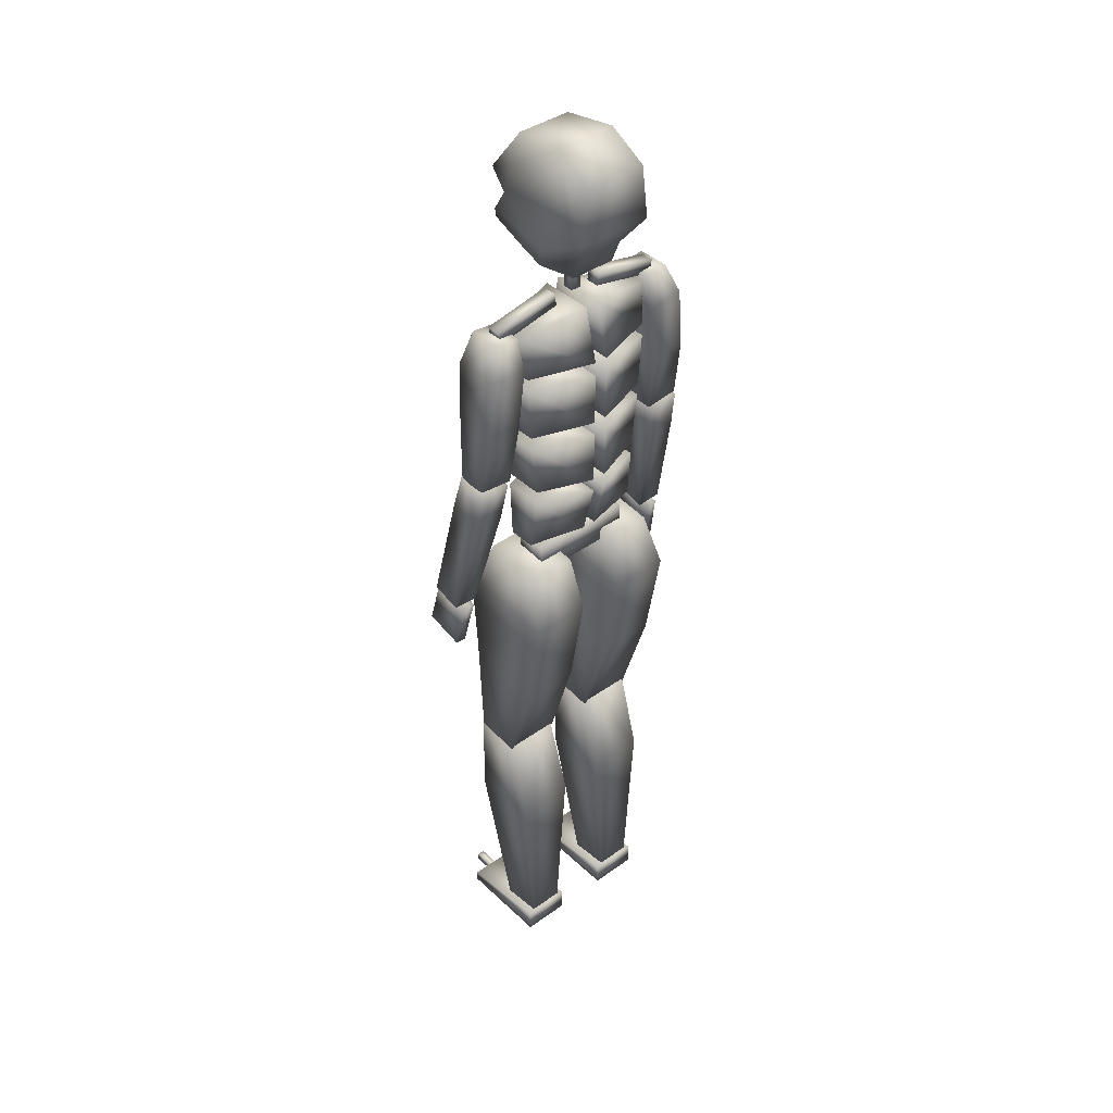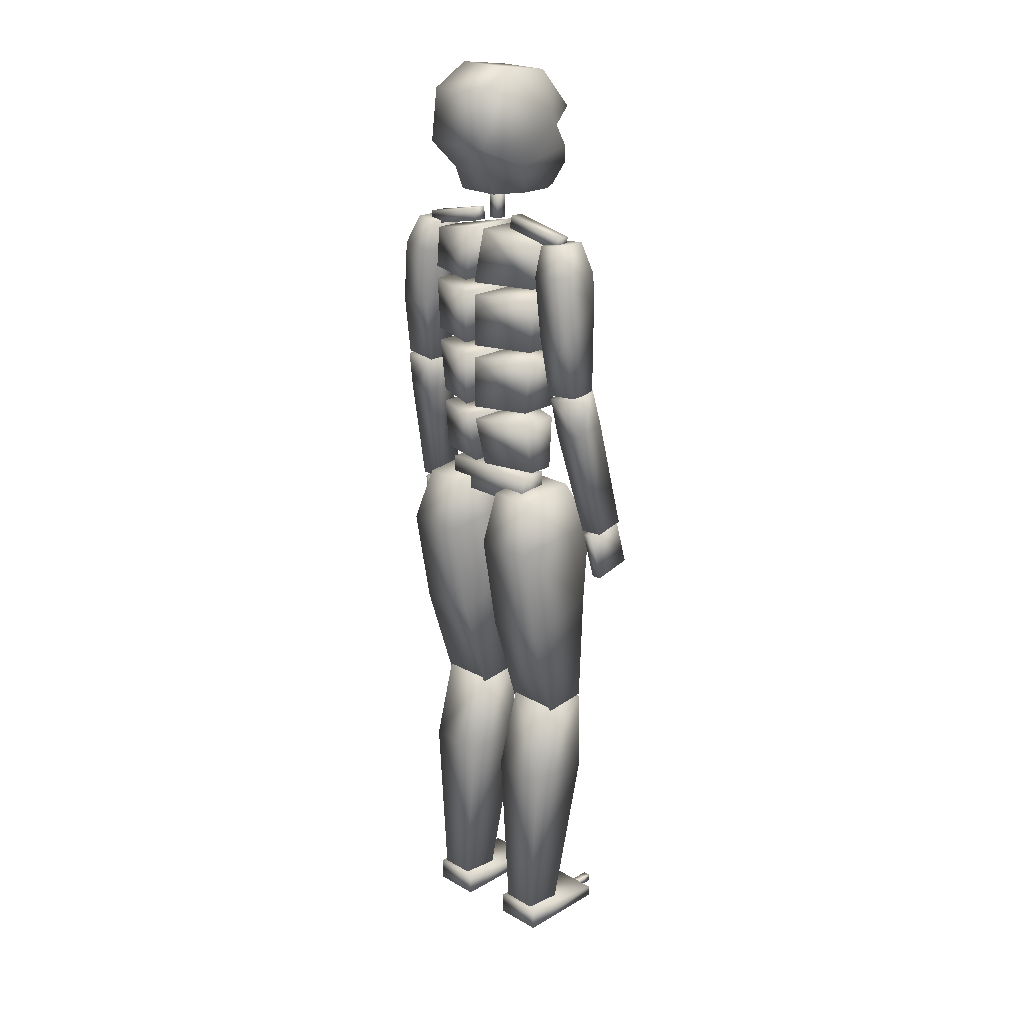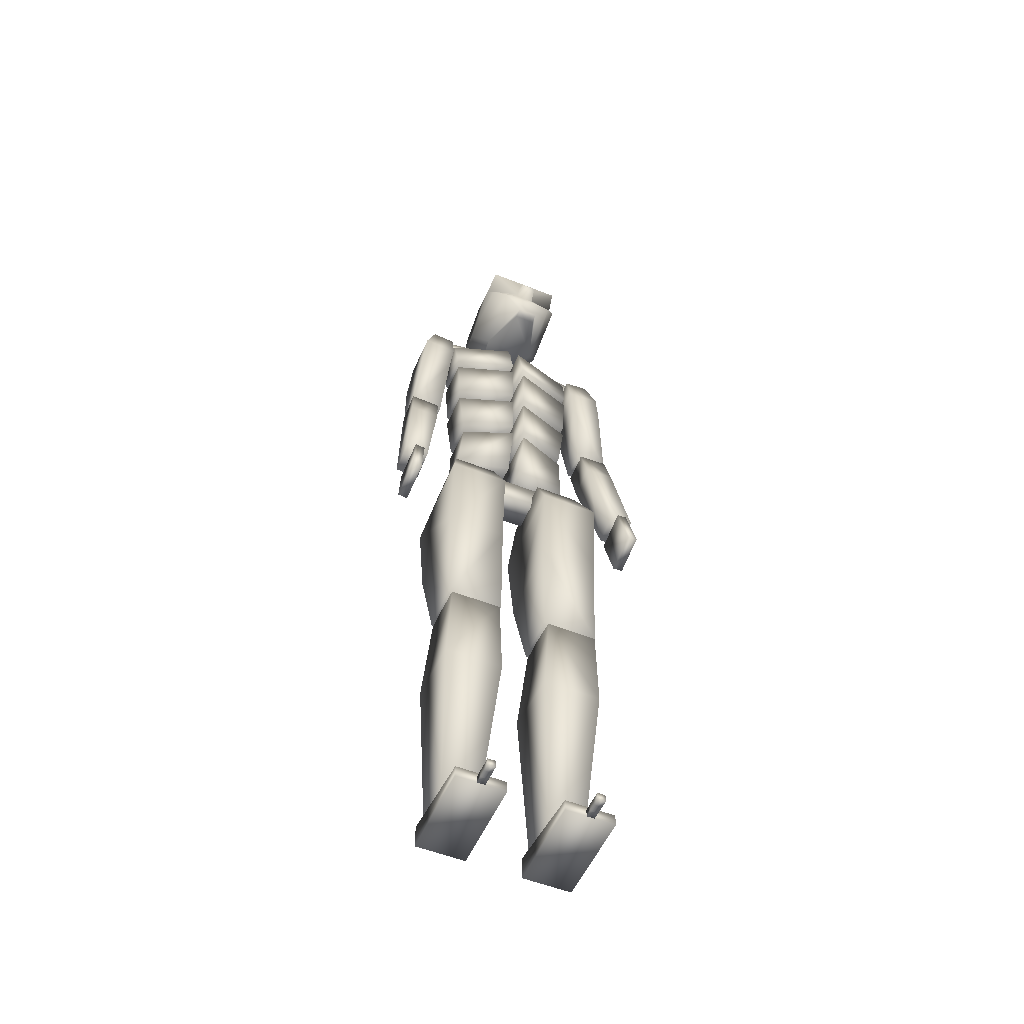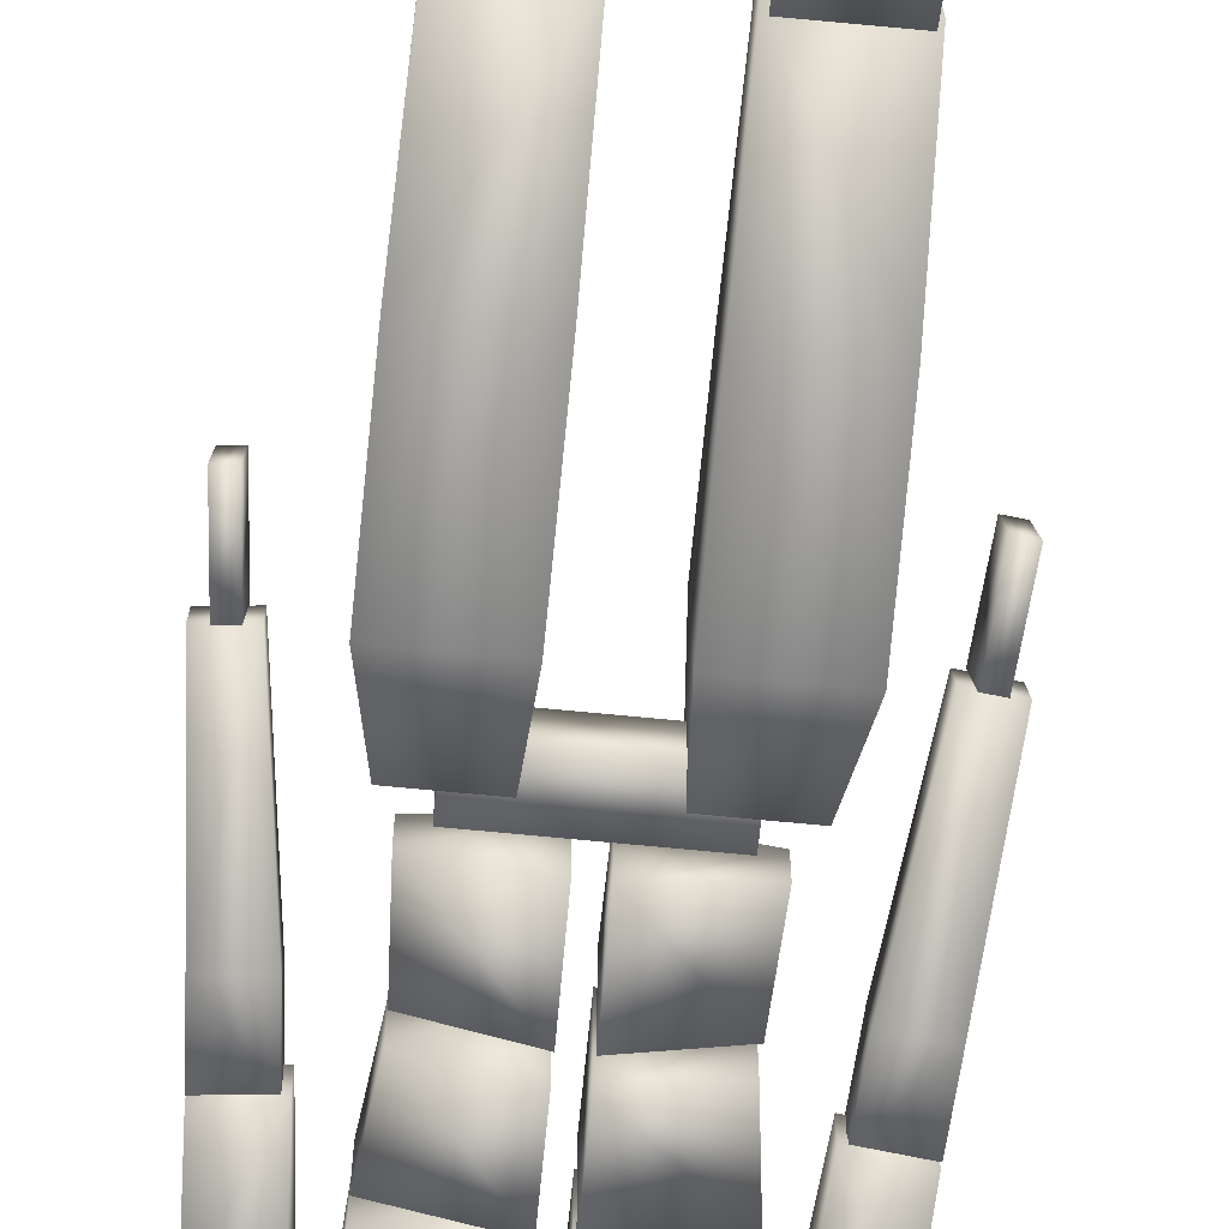
<metadata>
{"format":"obj","ext":"obj","renderer":"f3d","projection":"perspective","resolution":1024,"background":"white","views":[{"elev":40.4,"azim":138.8,"up":"+Y"},{"elev":21.9,"azim":-135.3,"up":"+Y"},{"elev":-53.5,"azim":-23.2,"up":"+Y"},{"elev":-68.5,"azim":-5.6,"up":"+Z"}]}
</metadata>
<code>
v 0.2065 0.531 0.06375
v 0.2065 0.5611 0.06375
v 0.2065 0.5611 0.0938
v 0.2065 0.531 0.0938
v 0.1063 0.531 0.06376
v 0.1063 0.5611 0.06376
v 0.1063 0.5611 0.09381
v 0.1063 0.531 0.0938
v 0.09454 0.5701 0.06572
v 0.09778 0.6222 0.05925
v 0.1499 0.6222 0.03971
v 0.1499 0.5701 0.05269
v 0.09454 0.5701 0.09176
v 0.09778 0.6221 0.09831
v 0.1499 0.6221 0.1178
v 0.1499 0.5701 0.1048
v 0.2182 0.5701 0.06571
v 0.215 0.6222 0.05924
v 0.1629 0.6222 0.03971
v 0.1629 0.5701 0.05269
v 0.2182 0.5701 0.09175
v 0.215 0.6222 0.0983
v 0.1629 0.6221 0.1178
v 0.1629 0.5701 0.1048
v 0.09778 0.6352 0.05921
v 0.09125 0.6873 0.05925
v 0.1498 0.6873 0.03971
v 0.1499 0.6352 0.03967
v 0.09778 0.6352 0.09827
v 0.09125 0.6872 0.09831
v 0.1498 0.6872 0.1178
v 0.1499 0.6352 0.1178
v 0.215 0.6352 0.0592
v 0.2215 0.6873 0.05924
v 0.1629 0.6873 0.03971
v 0.1629 0.6352 0.03967
v 0.215 0.6352 0.09826
v 0.2215 0.6873 0.0983
v 0.1629 0.6873 0.1178
v 0.1629 0.6352 0.1178
v 0.09125 0.7003 0.05921
v 0.08798 0.7524 0.05925
v 0.1498 0.7524 0.03971
v 0.1498 0.7003 0.03967
v 0.09125 0.7003 0.09827
v 0.08798 0.7523 0.09831
v 0.1498 0.7523 0.1178
v 0.1498 0.7003 0.1178
v 0.2215 0.7003 0.0592
v 0.2247 0.7524 0.05924
v 0.1628 0.7524 0.03971
v 0.1629 0.7003 0.03967
v 0.2215 0.7003 0.09826
v 0.2247 0.7524 0.0983
v 0.1628 0.7524 0.1178
v 0.1629 0.7003 0.1178
v 0.08797 0.7654 0.05921
v 0.08471 0.8045 0.06575
v 0.1498 0.8175 0.05273
v 0.1498 0.7654 0.03967
v 0.08798 0.7654 0.09827
v 0.08471 0.8044 0.09179
v 0.1498 0.8175 0.1048
v 0.1498 0.7654 0.1178
v 0.2247 0.7654 0.0592
v 0.2279 0.8045 0.06574
v 0.1628 0.8175 0.05273
v 0.1628 0.7654 0.03967
v 0.2247 0.7654 0.09826
v 0.2279 0.8045 0.09178
v 0.1628 0.8175 0.1048
v 0.1628 0.7654 0.1178
v 0.1613 0.824 0.07375
v 0.1613 0.849 0.07377
v 0.1613 0.849 0.08379
v 0.1613 0.824 0.08377
v 0.1513 0.824 0.07375
v 0.1513 0.849 0.07377
v 0.1513 0.849 0.08379
v 0.1513 0.824 0.08377
v 0.153 0.9317 0.138
v 0.1596 0.9317 0.138
v 0.1828 0.9681 0.1153
v 0.1297 0.9681 0.1153
v 0.1177 0.9317 0.138
v 0.1462 0.8486 0.1474
v 0.1664 0.8486 0.1474
v 0.1845 0.8742 0.147
v 0.1281 0.8741 0.147
v 0.1455 0.8457 0.1387
v 0.1291 0.8508 0.09033
v 0.1166 0.8922 0.1347
v 0.1147 0.9154 0.1195
v 0.114 0.8818 0.07047
v 0.15 0.896 0.1555
v 0.1626 0.896 0.1555
v 0.1781 0.8536 0.05203
v 0.1835 0.8508 0.09033
v 0.1345 0.8536 0.05203
v 0.1671 0.8457 0.1387
v 0.1563 0.8457 0.1385
v 0.1345 0.8767 0.04251
v 0.1781 0.8767 0.04251
v 0.1201 0.902 0.02501
v 0.1925 0.902 0.025
v 0.1257 0.9536 0.02635
v 0.1868 0.9536 0.02634
v 0.1264 0.975 0.06342
v 0.1861 0.975 0.06342
v 0.1476 0.8924 0.1404
v 0.165 0.8924 0.1404
v 0.1501 0.9151 0.131
v 0.1986 0.8818 0.07046
v 0.1625 0.9151 0.131
v 0.1979 0.9154 0.1195
v 0.1949 0.9317 0.138
v 0.196 0.8922 0.1347
v 0.1826 0.8304 0.08529
v 0.2465 0.8175 0.08527
v 0.2465 0.8175 0.07225
v 0.1826 0.8304 0.07227
v 0.1801 0.8176 0.08529
v 0.2439 0.8047 0.08527
v 0.2439 0.8047 0.07225
v 0.1801 0.8176 0.07227
v 0.2357 0.7483 0.09973
v 0.2425 0.6597 0.06511
v 0.2425 0.6598 0.09227
v 0.2387 0.7207 0.05582
v 0.2326 0.7781 0.1014
v 0.2324 0.7806 0.05455
v 0.2315 0.8096 0.06378
v 0.2315 0.8097 0.09525
v 0.2659 0.7841 0.05461
v 0.2554 0.8122 0.09529
v 0.2661 0.7816 0.1014
v 0.2554 0.8121 0.06382
v 0.2722 0.7242 0.05587
v 0.2754 0.6632 0.09233
v 0.2754 0.6631 0.06516
v 0.2692 0.7518 0.09978
v 0.2641 0.5111 0.09444
v 0.2642 0.5172 0.1238
v 0.249 0.6262 0.1028
v 0.2489 0.6196 0.0706
v 0.2878 0.5196 0.1232
v 0.2785 0.6292 0.1021
v 0.2877 0.5135 0.09389
v 0.2785 0.6225 0.06992
v 0.2456 0.6568 0.06438
v 0.2457 0.6629 0.09373
v 0.2755 0.6659 0.09305
v 0.2755 0.6598 0.06369
v 0.2803 0.5116 0.08893
v 0.2852 0.4628 0.09887
v 0.2752 0.4618 0.09886
v 0.2703 0.5106 0.08892
v 0.2795 0.5195 0.1282
v 0.2844 0.4707 0.1381
v 0.2744 0.4697 0.1381
v 0.2695 0.5185 0.1282
v 0.1326 0.8176 0.08529
v 0.06877 0.8047 0.08529
v 0.06878 0.8047 0.07227
v 0.1326 0.8176 0.07227
v 0.13 0.8304 0.08529
v 0.06618 0.8174 0.08529
v 0.06618 0.8174 0.07227
v 0.13 0.8304 0.07227
v 0.07697 0.7482 0.09974
v 0.0702 0.6596 0.06512
v 0.07024 0.6598 0.09229
v 0.07402 0.7206 0.05583
v 0.08007 0.7781 0.1014
v 0.08025 0.7806 0.05457
v 0.08112 0.8096 0.06379
v 0.08118 0.8096 0.09526
v 0.04674 0.7841 0.05463
v 0.05725 0.8121 0.09531
v 0.04657 0.7815 0.1014
v 0.0572 0.8121 0.06384
v 0.04052 0.7241 0.05589
v 0.03734 0.6631 0.09234
v 0.03731 0.6631 0.06518
v 0.04346 0.7517 0.0998
v 0.04871 0.5111 0.09446
v 0.04864 0.5171 0.1238
v 0.06379 0.6262 0.1028
v 0.06387 0.6195 0.07061
v 0.025 0.5195 0.1233
v 0.03422 0.6291 0.1021
v 0.02507 0.5134 0.09391
v 0.03429 0.6225 0.06994
v 0.06708 0.6568 0.0644
v 0.06701 0.6628 0.09374
v 0.03719 0.6658 0.09306
v 0.03726 0.6597 0.0637
v 0.03335 0.5194 0.1282
v 0.02848 0.4706 0.1382
v 0.03844 0.4696 0.1381
v 0.04332 0.5185 0.1282
v 0.03253 0.5115 0.08895
v 0.02765 0.4627 0.09889
v 0.03762 0.4617 0.09888
v 0.0425 0.5105 0.08894
v 0.1796 0.2993 0.1251
v 0.1795 0.2951 0.08037
v 0.1792 0.4139 0.127
v 0.179 0.3925 0.051
v 0.1793 0.4913 0.03403
v 0.1797 0.5008 0.1334
v 0.1827 0.5427 0.04897
v 0.1829 0.5484 0.1086
v 0.2375 0.5007 0.1332
v 0.227 0.5484 0.1085
v 0.2372 0.4911 0.03384
v 0.2268 0.5427 0.04892
v 0.2344 0.295 0.08019
v 0.2345 0.2993 0.1249
v 0.2368 0.3925 0.05082
v 0.2371 0.4138 0.1268
v 0.1785 0.2178 0.05984
v 0.1787 0.2115 0.1263
v 0.1901 0.04601 0.1004
v 0.19 0.04984 0.05999
v 0.2352 0.2111 0.1262
v 0.2246 0.04581 0.1003
v 0.235 0.2174 0.05977
v 0.2245 0.04963 0.05991
v 0.2322 0.2989 0.07876
v 0.2323 0.2942 0.1285
v 0.1826 0.2944 0.1286
v 0.1825 0.2991 0.07888
v 0.1835 0.03628 0.151
v 0.1835 0.02501 0.151
v 0.2311 0.02503 0.151
v 0.2311 0.03629 0.151
v 0.1835 0.04754 0.05838
v 0.1835 0.025 0.05838
v 0.2311 0.02502 0.05838
v 0.231 0.04755 0.05838
v 0.2035 0.02502 0.151
v 0.2035 0.02502 0.1585
v 0.2035 0.03253 0.1585
v 0.2035 0.03253 0.151
v 0.211 0.02502 0.151
v 0.211 0.02502 0.1585
v 0.211 0.03253 0.1585
v 0.211 0.03253 0.151
v 0.2035 0.02502 0.1661
v 0.2035 0.03253 0.166
v 0.211 0.02502 0.1661
v 0.2035 0.02502 0.1736
v 0.2035 0.03253 0.1736
v 0.211 0.02502 0.1736
v 0.211 0.03253 0.1736
v 0.211 0.03253 0.166
v 0.1337 0.2995 0.1254
v 0.1339 0.2953 0.08074
v 0.1341 0.4141 0.1274
v 0.1344 0.3928 0.05139
v 0.134 0.4915 0.03444
v 0.1337 0.501 0.1338
v 0.1306 0.5429 0.0494
v 0.1305 0.5486 0.109
v 0.07582 0.5009 0.1336
v 0.08632 0.5486 0.109
v 0.07614 0.4913 0.03426
v 0.08651 0.5429 0.04935
v 0.07897 0.2952 0.08057
v 0.07882 0.2995 0.1253
v 0.07651 0.3927 0.05122
v 0.07628 0.414 0.1272
v 0.1348 0.218 0.06019
v 0.1346 0.2117 0.1266
v 0.1232 0.04622 0.1007
v 0.1233 0.05006 0.0603
v 0.07817 0.2113 0.1265
v 0.08873 0.046 0.1007
v 0.07832 0.2176 0.06013
v 0.0888 0.04983 0.06023
v 0.0811 0.2991 0.07913
v 0.08102 0.2944 0.1289
v 0.1307 0.2946 0.129
v 0.1308 0.2993 0.07925
v 0.08226 0.03647 0.1513
v 0.08226 0.0252 0.1513
v 0.1298 0.02521 0.1513
v 0.1298 0.03648 0.1513
v 0.08226 0.04775 0.05869
v 0.08225 0.02522 0.05869
v 0.1298 0.02522 0.05869
v 0.1298 0.04775 0.05869
v 0.1023 0.02521 0.1513
v 0.1023 0.02521 0.1588
v 0.1023 0.03272 0.1588
v 0.1023 0.03272 0.1513
v 0.1098 0.02521 0.1513
v 0.1098 0.02521 0.1588
v 0.1098 0.03272 0.1588
v 0.1098 0.03272 0.1513
v 0.1023 0.02521 0.1664
v 0.1023 0.03272 0.1664
v 0.1098 0.02521 0.1664
v 0.1098 0.03272 0.1664
v 0.1023 0.0252 0.1739
v 0.1023 0.03272 0.1739
v 0.1098 0.02521 0.1739
v 0.1098 0.03272 0.1739
f 1 2 3
f 3 4 1
f 1 4 8
f 8 5 1
f 2 6 7
f 7 3 2
f 1 5 6
f 6 2 1
f 8 4 3
f 3 7 8
f 5 8 7
f 7 6 5
f 9 10 11
f 11 12 9
f 9 12 16
f 16 13 9
f 10 14 15
f 15 11 10
f 9 13 14
f 14 10 9
f 16 12 11
f 11 15 16
f 13 16 15
f 15 14 13
f 20 19 18
f 18 17 20
f 21 24 20
f 20 17 21
f 19 23 22
f 22 18 19
f 18 22 21
f 21 17 18
f 23 19 20
f 20 24 23
f 22 23 24
f 24 21 22
f 25 26 27
f 27 28 25
f 25 28 32
f 32 29 25
f 26 30 31
f 31 27 26
f 25 29 30
f 30 26 25
f 32 28 27
f 27 31 32
f 29 32 31
f 31 30 29
f 36 35 34
f 34 33 36
f 37 40 36
f 36 33 37
f 35 39 38
f 38 34 35
f 34 38 37
f 37 33 34
f 39 35 36
f 36 40 39
f 38 39 40
f 40 37 38
f 41 42 43
f 43 44 41
f 41 44 48
f 48 45 41
f 42 46 47
f 47 43 42
f 41 45 46
f 46 42 41
f 48 44 43
f 43 47 48
f 45 48 47
f 47 46 45
f 52 51 50
f 50 49 52
f 53 56 52
f 52 49 53
f 51 55 54
f 54 50 51
f 50 54 53
f 53 49 50
f 55 51 52
f 52 56 55
f 54 55 56
f 56 53 54
f 57 58 59
f 59 60 57
f 57 60 64
f 64 61 57
f 58 62 63
f 63 59 58
f 57 61 62
f 62 58 57
f 64 60 59
f 59 63 64
f 61 64 63
f 63 62 61
f 68 67 66
f 66 65 68
f 69 72 68
f 68 65 69
f 67 71 70
f 70 66 67
f 66 70 69
f 69 65 66
f 71 67 68
f 68 72 71
f 70 71 72
f 72 69 70
f 73 74 75
f 75 76 73
f 73 76 80
f 80 77 73
f 74 78 79
f 79 75 74
f 73 77 78
f 78 74 73
f 80 76 75
f 75 79 80
f 77 80 79
f 79 78 77
f 81 84 85
f 92 93 94
f 93 84 108
f 85 84 93
f 94 93 104
f 104 93 108
f 91 102 99
f 94 102 91
f 102 94 104
f 104 108 106
f 107 109 105
f 105 113 103
f 98 103 113
f 97 103 98
f 109 115 105
f 105 115 113
f 115 83 116
f 109 83 115
f 117 111 88
f 116 83 82
f 92 89 110
f 113 115 117
f 81 83 84
f 81 82 83
f 89 87 88
f 86 87 89
f 91 86 89
f 90 86 91
f 96 81 95
f 96 82 81
f 91 97 98
f 97 91 99
f 98 90 91
f 98 101 90
f 98 100 101
f 103 99 102
f 103 97 99
f 103 104 105
f 104 103 102
f 104 107 105
f 106 107 104
f 107 108 109
f 108 107 106
f 84 109 108
f 84 83 109
f 96 110 111
f 95 110 96
f 88 110 89
f 110 88 111
f 112 85 93
f 112 81 85
f 92 112 93
f 110 112 92
f 112 95 81
f 112 110 95
f 87 101 100
f 86 101 87
f 101 86 90
f 96 114 82
f 96 111 114
f 116 114 115
f 116 82 114
f 113 88 98
f 88 113 117
f 87 98 88
f 98 87 100
f 89 94 91
f 94 89 92
f 114 117 115
f 117 114 111
f 118 119 120
f 120 121 118
f 118 121 125
f 125 122 118
f 119 123 124
f 124 120 119
f 118 122 123
f 123 119 118
f 125 121 120
f 120 124 125
f 122 125 124
f 124 123 122
f 126 127 128
f 127 126 129
f 129 130 131
f 130 129 126
f 130 132 131
f 132 130 133
f 134 135 136
f 135 134 137
f 138 139 140
f 139 138 141
f 141 134 136
f 134 141 138
f 128 140 139
f 140 128 127
f 126 139 141
f 139 126 128
f 130 141 136
f 141 130 126
f 133 136 135
f 136 133 130
f 132 135 137
f 135 132 133
f 131 137 134
f 137 131 132
f 129 134 138
f 134 129 131
f 127 138 140
f 138 127 129
f 142 144 145
f 142 143 144
f 143 147 144
f 143 146 147
f 149 142 145
f 148 142 149
f 142 146 143
f 146 142 148
f 152 150 151
f 150 152 153
f 147 148 149
f 147 146 148
f 151 147 152
f 147 151 144
f 151 145 144
f 151 150 145
f 149 150 153
f 145 150 149
f 149 152 147
f 149 153 152
f 154 155 156
f 156 157 154
f 154 157 161
f 161 158 154
f 155 159 160
f 160 156 155
f 154 158 159
f 159 155 154
f 161 157 156
f 156 160 161
f 158 161 160
f 160 159 158
f 162 163 164
f 164 165 162
f 162 165 169
f 169 166 162
f 163 167 168
f 168 164 163
f 162 166 167
f 167 163 162
f 169 165 164
f 164 168 169
f 166 169 168
f 168 167 166
f 172 171 170
f 173 170 171
f 175 174 173
f 170 173 174
f 175 176 174
f 177 174 176
f 180 179 178
f 181 178 179
f 184 183 182
f 185 182 183
f 180 178 185
f 182 185 178
f 183 184 172
f 171 172 184
f 185 183 170
f 172 170 183
f 180 185 174
f 170 174 185
f 179 180 177
f 174 177 180
f 181 179 176
f 177 176 179
f 178 181 175
f 176 175 181
f 182 178 173
f 175 173 178
f 184 182 171
f 173 171 182
f 189 188 186
f 188 187 186
f 188 191 187
f 191 190 187
f 189 186 193
f 193 186 192
f 187 190 186
f 192 186 190
f 195 194 196
f 197 196 194
f 193 192 191
f 192 190 191
f 196 191 195
f 188 195 191
f 188 189 195
f 189 194 195
f 197 194 193
f 193 194 189
f 191 196 193
f 196 197 193
f 198 199 200
f 200 201 198
f 198 201 205
f 205 202 198
f 199 203 204
f 204 200 199
f 198 202 203
f 203 199 198
f 205 201 200
f 200 204 205
f 202 205 204
f 204 203 202
f 208 207 206
f 207 208 209
f 209 211 210
f 211 209 208
f 211 212 210
f 212 211 213
f 216 215 214
f 215 216 217
f 220 219 218
f 219 220 221
f 221 216 214
f 216 221 220
f 206 218 219
f 218 206 207
f 208 219 221
f 219 208 206
f 211 221 214
f 221 211 208
f 213 214 215
f 214 213 211
f 212 215 217
f 215 212 213
f 210 217 216
f 217 210 212
f 209 216 220
f 216 209 210
f 207 220 218
f 220 207 209
f 222 225 223
f 225 224 223
f 223 224 226
f 224 227 226
f 222 228 225
f 229 225 228
f 229 227 225
f 227 224 225
f 230 233 231
f 233 232 231
f 228 226 229
f 226 227 229
f 222 233 228
f 233 230 228
f 226 228 231
f 228 230 231
f 223 226 232
f 226 231 232
f 223 232 222
f 232 233 222
f 234 235 236
f 236 237 234
f 234 237 241
f 241 238 234
f 235 239 240
f 240 236 235
f 234 238 239
f 239 235 234
f 241 237 236
f 236 240 241
f 238 241 240
f 240 239 238
f 242 243 244
f 244 245 242
f 242 245 249
f 249 246 242
f 243 247 248
f 248 244 243
f 242 246 247
f 247 243 242
f 249 245 244
f 244 248 249
f 246 249 248
f 248 247 246
f 243 250 251
f 251 244 243
f 243 244 248
f 248 247 243
f 250 252 257
f 257 251 250
f 243 247 252
f 252 250 243
f 248 244 251
f 251 257 248
f 247 248 257
f 257 252 247
f 250 253 254
f 254 251 250
f 250 251 257
f 257 252 250
f 253 255 256
f 256 254 253
f 250 252 255
f 255 253 250
f 257 251 254
f 254 256 257
f 252 257 256
f 256 255 252
f 258 259 260
f 261 260 259
f 262 263 261
f 260 261 263
f 262 264 263
f 265 263 264
f 266 267 268
f 269 268 267
f 270 271 272
f 273 272 271
f 266 268 273
f 272 273 268
f 271 270 258
f 259 258 270
f 273 271 260
f 258 260 271
f 266 273 263
f 260 263 273
f 267 266 265
f 263 265 266
f 269 267 264
f 265 264 267
f 268 269 262
f 264 262 269
f 272 268 261
f 262 261 268
f 270 272 259
f 261 259 272
f 275 277 274
f 275 276 277
f 278 276 275
f 278 279 276
f 277 280 274
f 280 277 281
f 277 279 281
f 277 276 279
f 283 285 282
f 283 284 285
f 281 278 280
f 281 279 278
f 280 285 274
f 280 282 285
f 283 280 278
f 283 282 280
f 284 278 275
f 284 283 278
f 274 284 275
f 274 285 284
f 286 287 288
f 288 289 286
f 286 289 293
f 293 290 286
f 287 291 292
f 292 288 287
f 286 290 291
f 291 287 286
f 293 289 288
f 288 292 293
f 290 293 292
f 292 291 290
f 294 295 296
f 296 297 294
f 294 297 301
f 301 298 294
f 295 299 300
f 300 296 295
f 294 298 299
f 299 295 294
f 301 297 296
f 296 300 301
f 298 301 300
f 300 299 298
f 295 302 303
f 303 296 295
f 295 296 300
f 300 299 295
f 302 304 305
f 305 303 302
f 295 299 304
f 304 302 295
f 300 296 303
f 303 305 300
f 299 300 305
f 305 304 299
f 302 306 307
f 307 303 302
f 302 303 305
f 305 304 302
f 306 308 309
f 309 307 306
f 302 304 308
f 308 306 302
f 305 303 307
f 307 309 305
f 304 305 309
f 309 308 304

</code>
